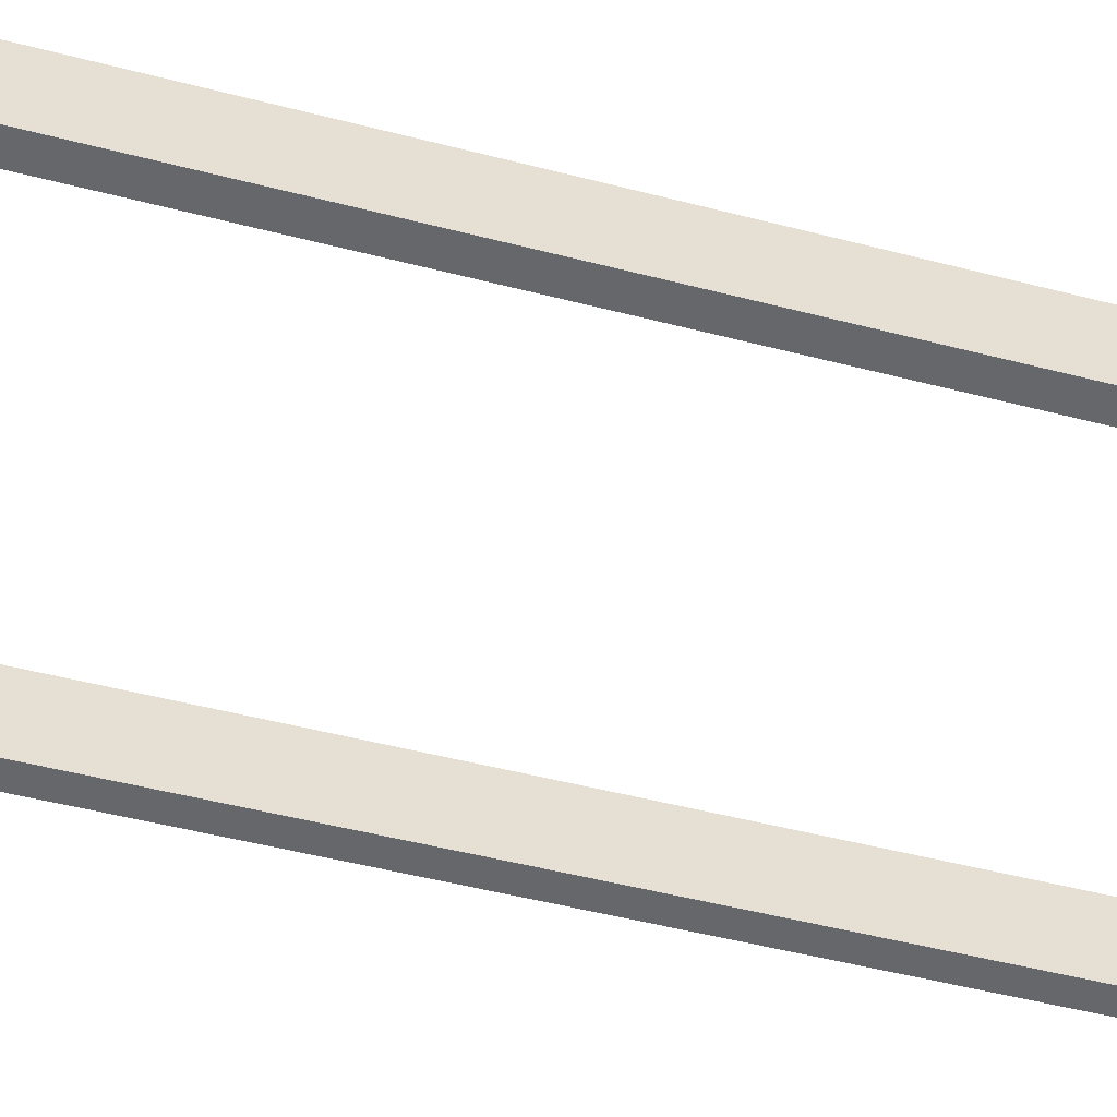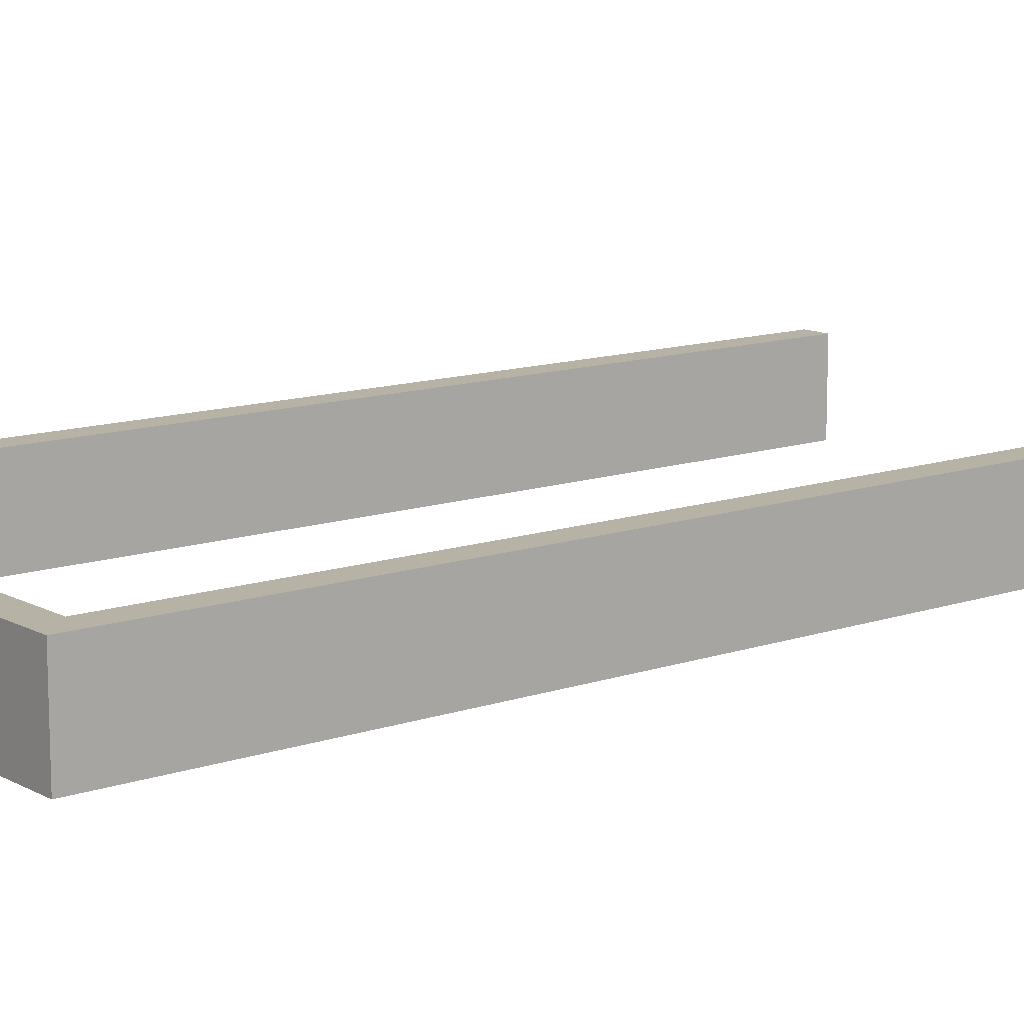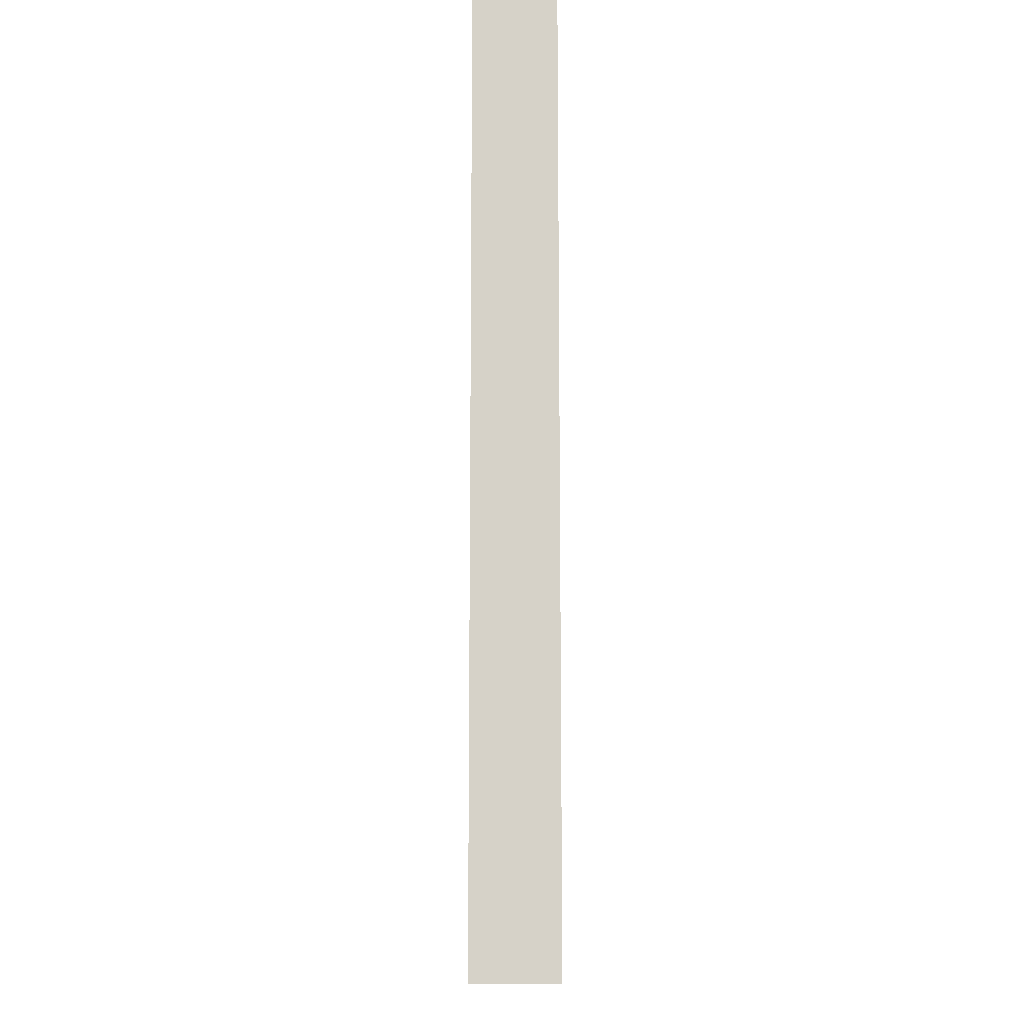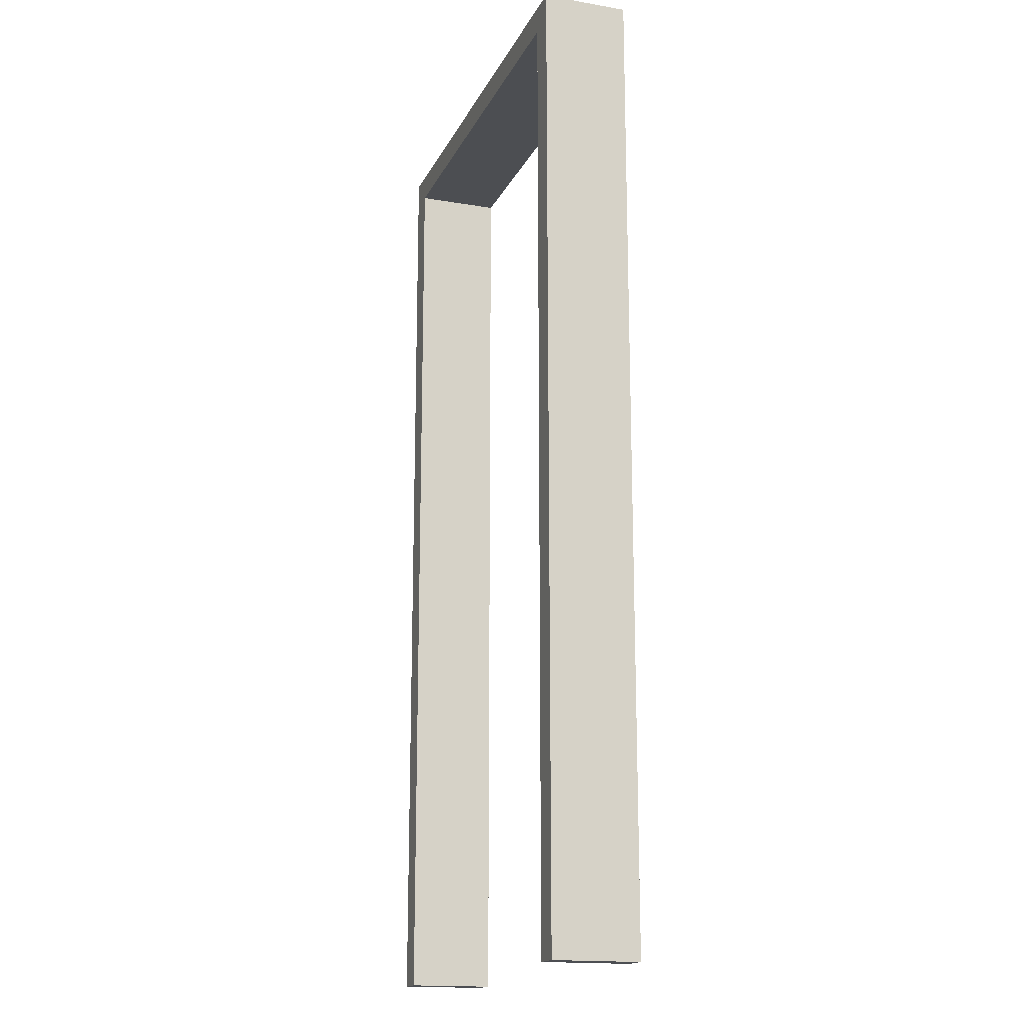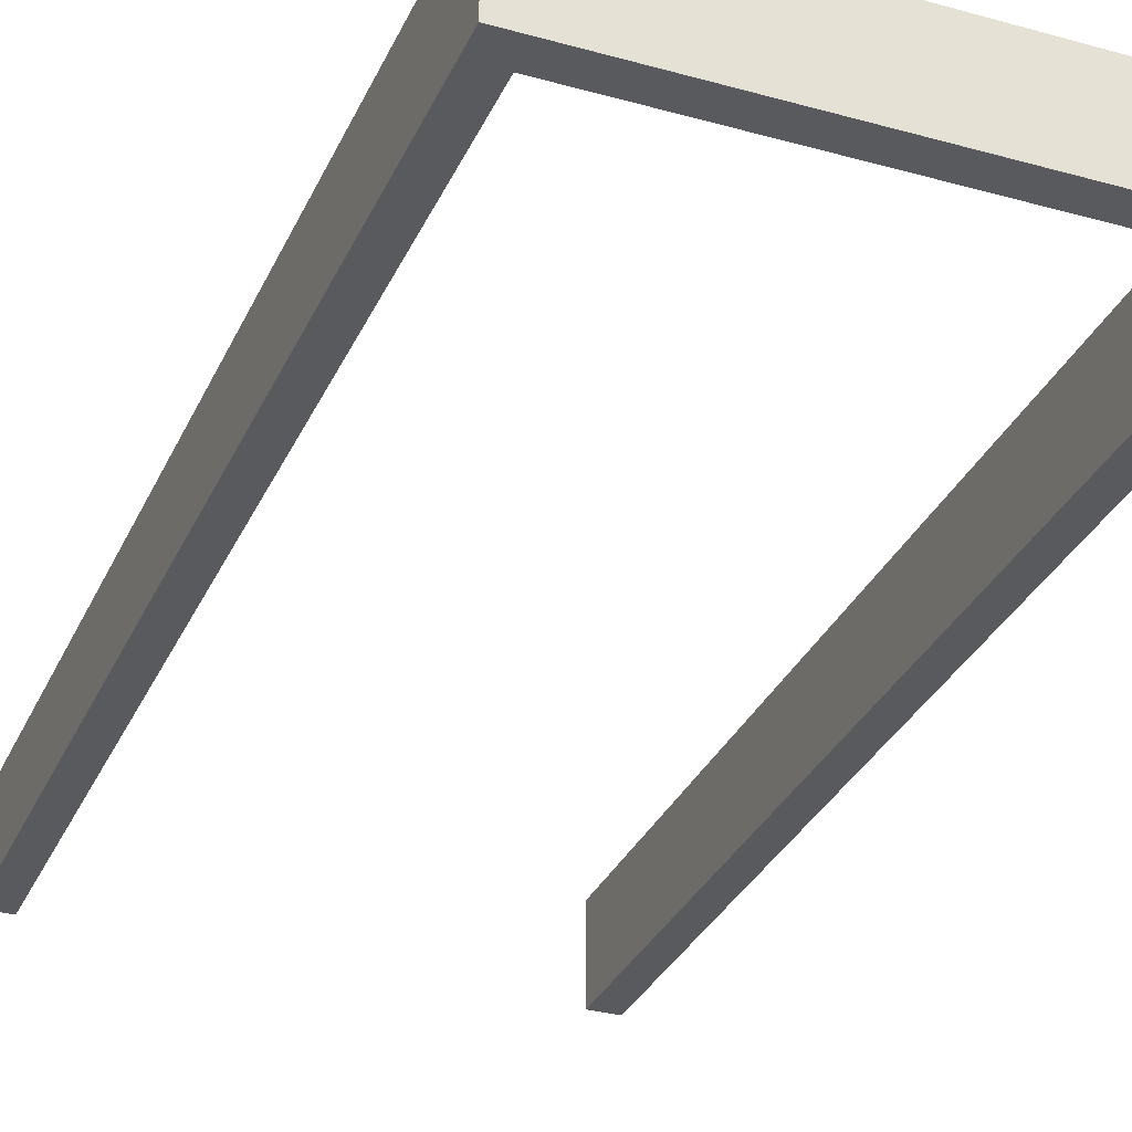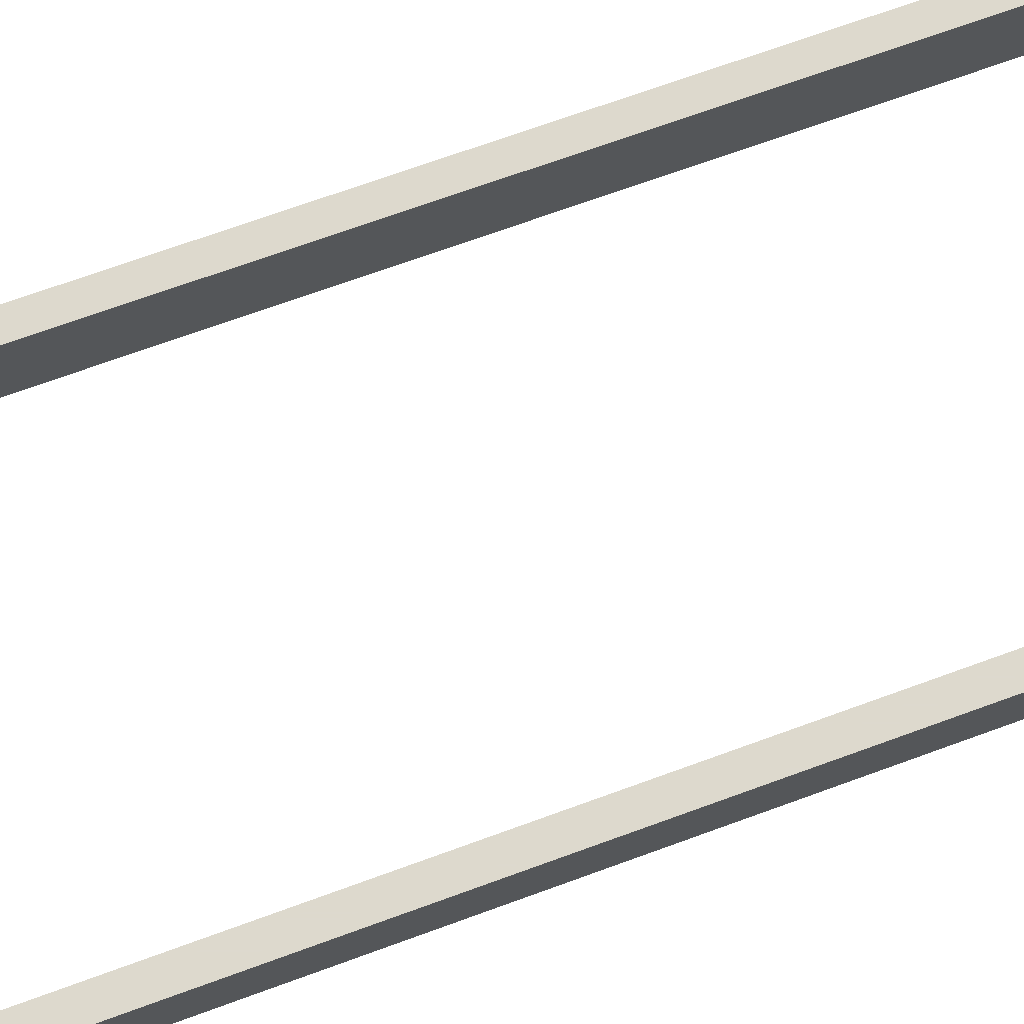
<metadata>
{"format":"obj","ext":"obj","renderer":"f3d","projection":"perspective","resolution":1024,"background":"white","views":[{"elev":-52.2,"azim":74.5,"up":"+Z"},{"elev":12.3,"azim":-128.7,"up":"+Z"},{"elev":-11.7,"azim":-90.7,"up":"+Y"},{"elev":-16.7,"azim":-108.9,"up":"+Y"},{"elev":-31.8,"azim":158.5,"up":"+Z"},{"elev":71.9,"azim":-109.9,"up":"+Z"}]}
</metadata>
<code>
v 0.2874 0 0.5441
v 0.2874 0 0.4559
v 0.2593 0 0.5441
v 0.2593 0 0.4559
v 0.7407 1 0.4559
v 0.7407 1 0.5441
v 0.2593 1 0.4559
v 0.2593 1 0.5441
v 0.2874 0.9719 0.4559
v 0.7126 0.9719 0.4559
v 0.7126 0 0.4559
v 0.7407 0 0.4559
v 0.7407 0 0.5441
v 0.7126 0 0.5441
v 0.7126 0.9719 0.5441
v 0.2874 0.9719 0.5441
g doorwayOpen
f 2 1 3
f 3 4 2
f 6 5 7
f 7 8 6
f 2 4 7
f 7 9 2
f 7 10 9
f 10 7 5
f 11 10 5
f 5 12 11
f 12 5 6
f 6 13 12
f 7 4 3
f 3 8 7
f 14 13 6
f 6 15 14
f 6 16 15
f 16 6 8
f 1 16 8
f 8 3 1
f 12 13 14
f 14 11 12
f 10 15 16
f 16 9 10
f 10 11 14
f 14 15 10
f 2 9 16
f 16 1 2
g doorwayOpen
f 2 1 3
f 3 4 2
f 6 5 7
f 7 8 6
f 2 4 7
f 7 9 2
f 7 10 9
f 10 7 5
f 11 10 5
f 5 12 11
f 12 5 6
f 6 13 12
f 7 4 3
f 3 8 7
f 14 13 6
f 6 15 14
f 6 16 15
f 16 6 8
f 1 16 8
f 8 3 1
f 12 13 14
f 14 11 12
f 10 15 16
f 16 9 10
f 10 11 14
f 14 15 10
f 2 9 16
f 16 1 2

</code>
